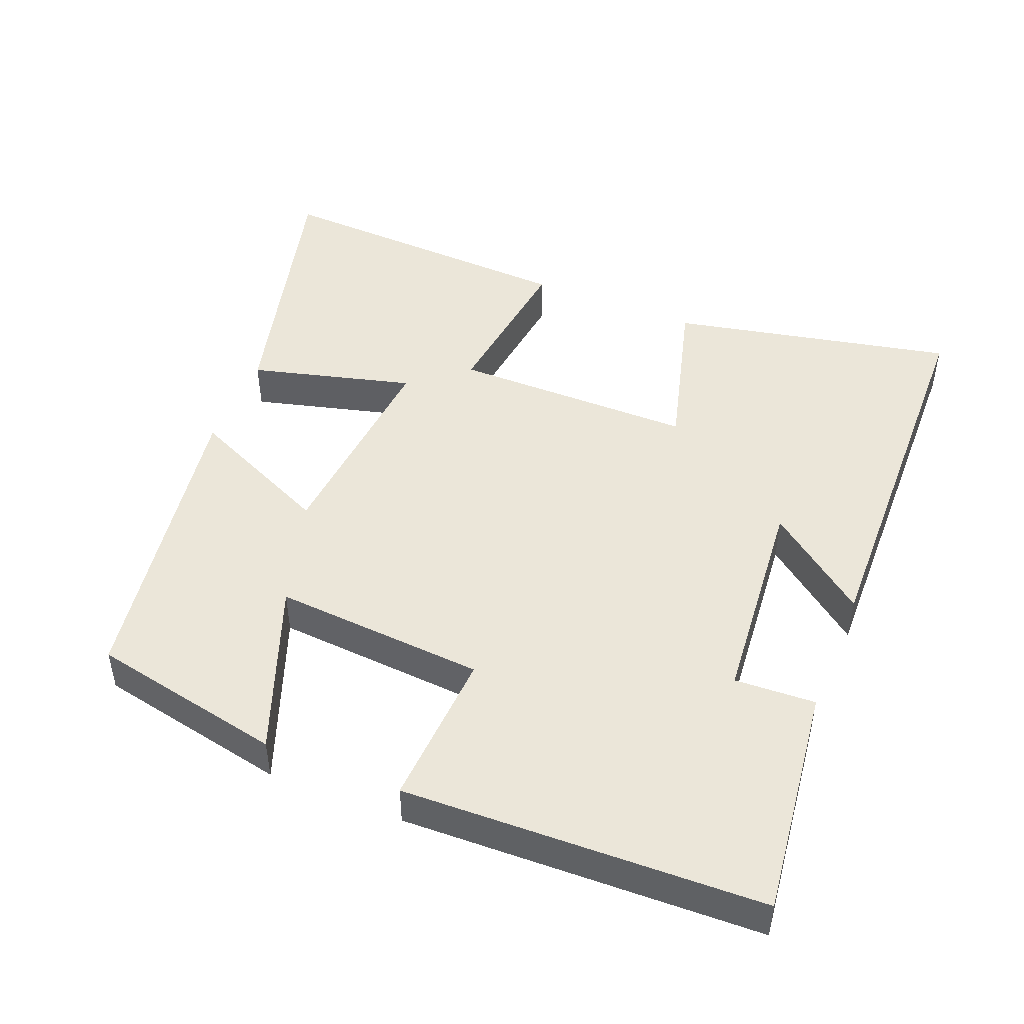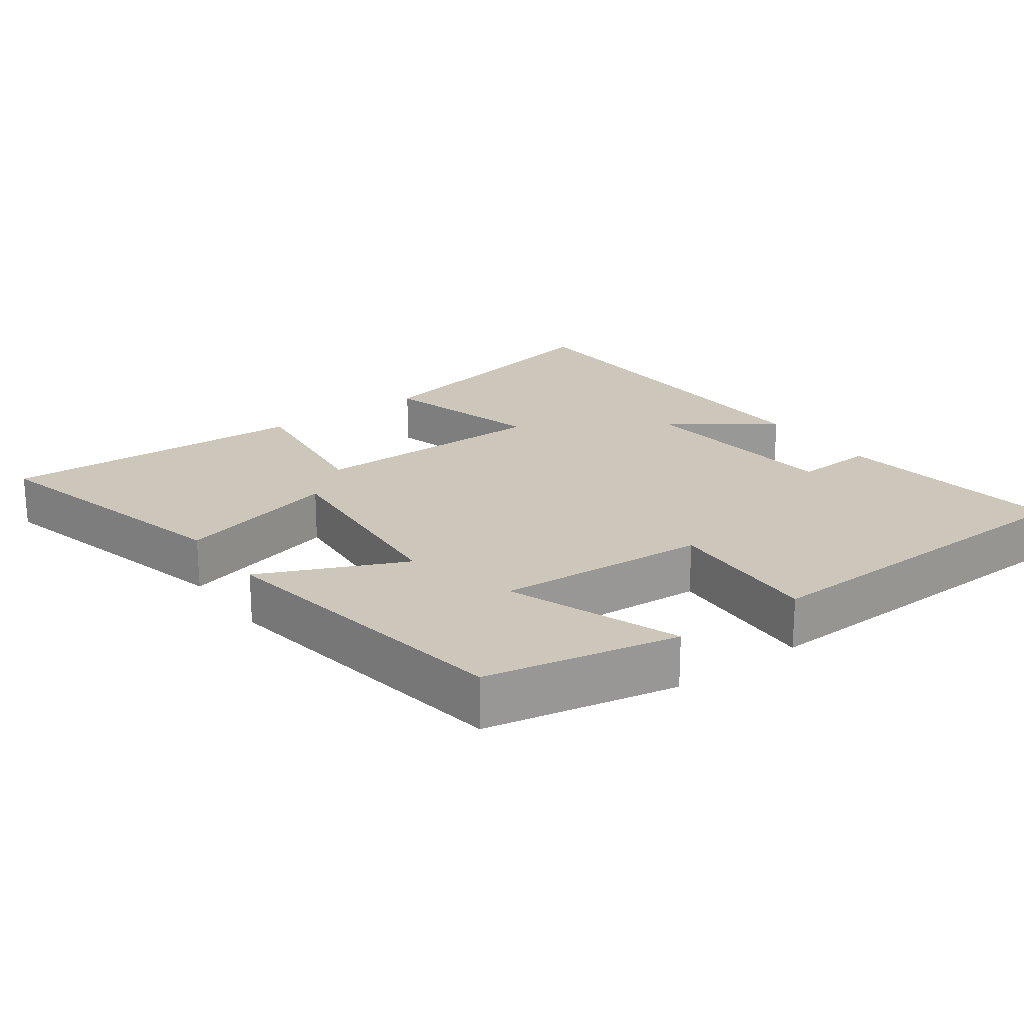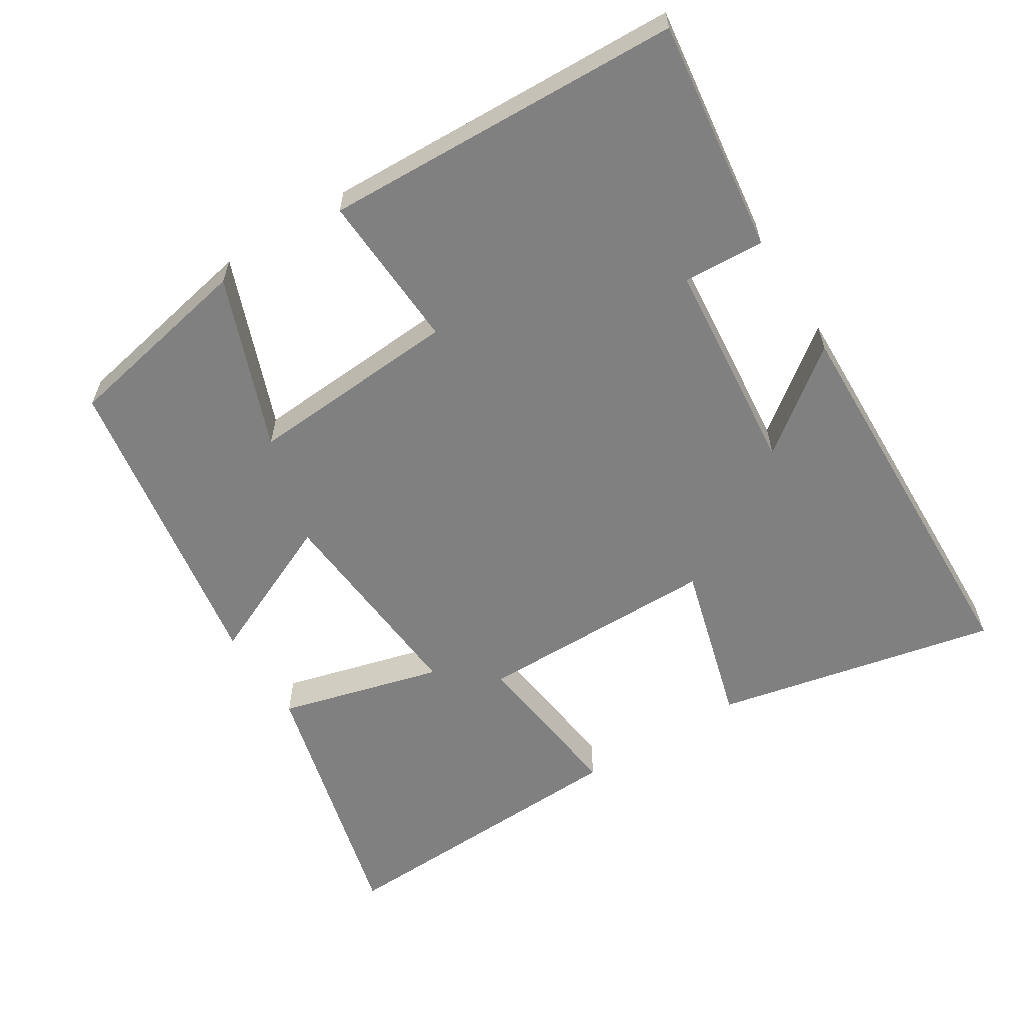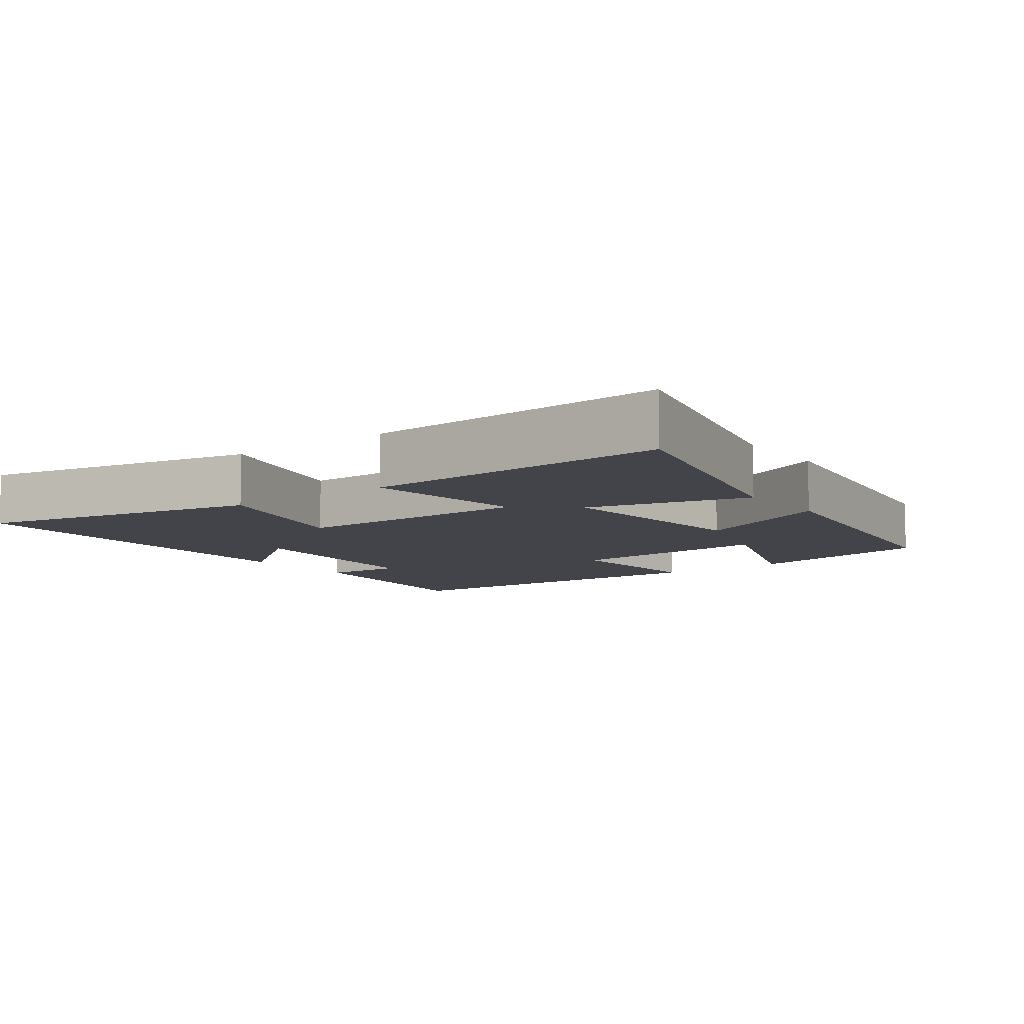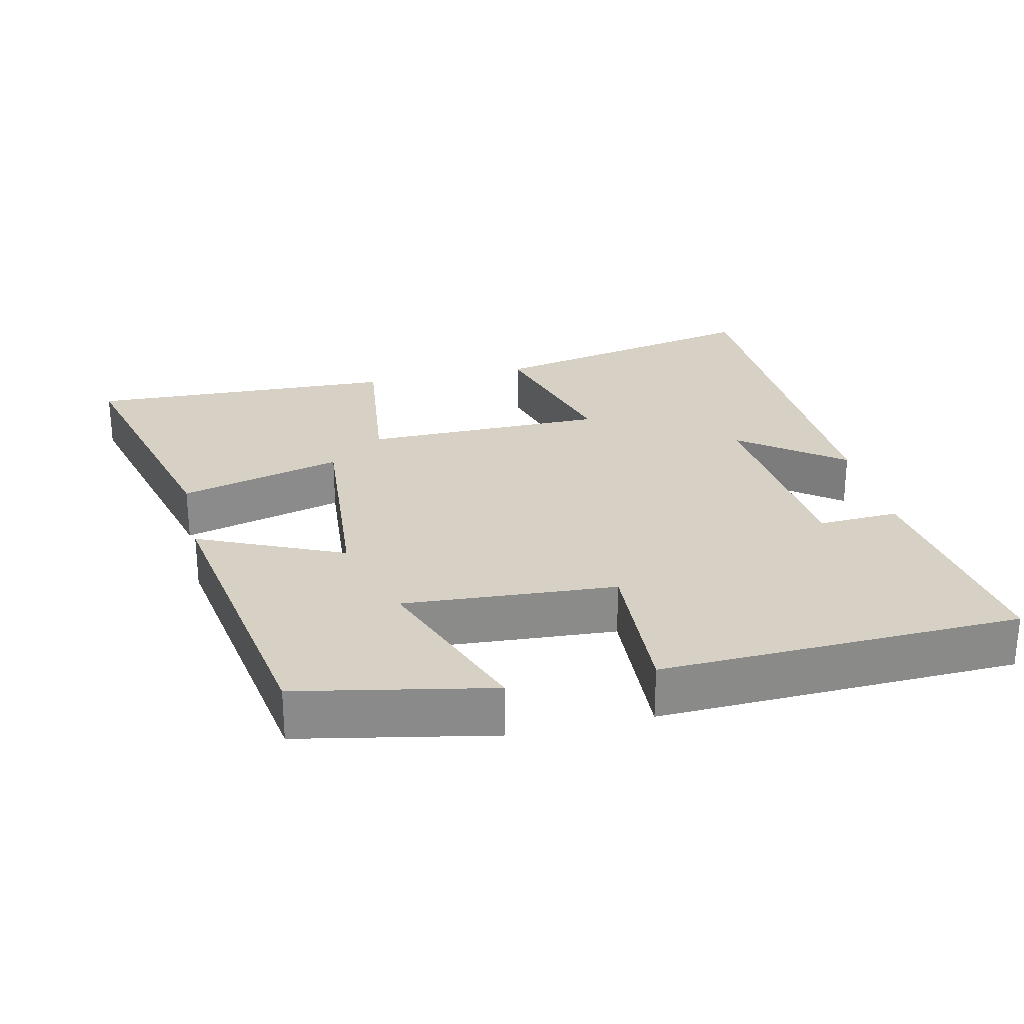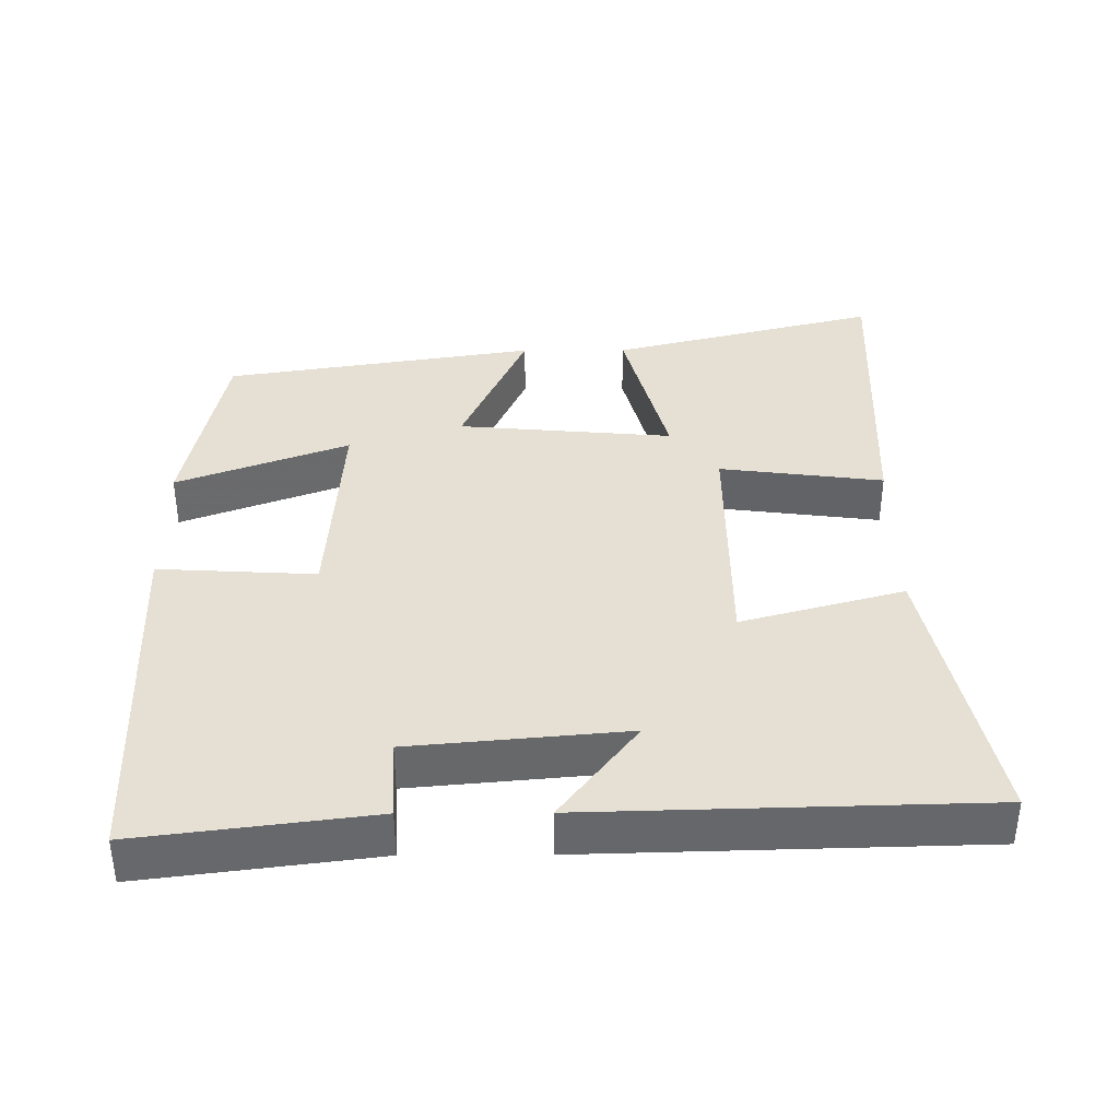
<metadata>
{"format":"obj","ext":"obj","renderer":"f3d","projection":"perspective","resolution":1024,"background":"white","views":[{"elev":47.6,"azim":-157.8,"up":"+Y"},{"elev":21.4,"azim":143.9,"up":"+Y"},{"elev":-60.1,"azim":-148.0,"up":"+Y"},{"elev":-8.5,"azim":37.0,"up":"+Y"},{"elev":26.6,"azim":167.1,"up":"+Y"},{"elev":38.1,"azim":-90.3,"up":"+Y"}]}
</metadata>
<code>
v 0.431 0.07 -0.446
v 0.16 0.07 -0.5
v 0.25 0.07 -0.259
v -0.048 0.07 -0.279
v -0.036 0.07 -0.5
v -0.542 0.07 -0.482
v -0.5 0.07 -0.155
v -0.386 0.07 -0.161
v -0.358 0.07 0.141
v -0.5 0.07 0.033
v -0.485 0.07 0.585
v -0.088 0.07 0.5
v -0.151 0.07 0.272
v 0.189 0.07 0.27
v 0.16 0.07 0.5
v 0.595 0.07 0.517
v 0.5 0.07 0.142
v 0.271 0.07 0.203
v 0.297 0.07 -0.099
v 0.5 0.07 -0.008
v 0.431 0 -0.446
v 0.16 0 -0.5
v 0.25 0 -0.259
v -0.048 0 -0.279
v -0.036 0 -0.5
v -0.542 0 -0.482
v -0.5 0 -0.155
v -0.386 0 -0.161
v -0.358 0 0.141
v -0.5 0 0.033
v -0.485 0 0.585
v -0.088 0 0.5
v -0.151 0 0.272
v 0.189 0 0.27
v 0.16 0 0.5
v 0.595 0 0.517
v 0.5 0 0.142
v 0.271 0 0.203
v 0.297 0 -0.099
v 0.5 0 -0.008
f 19 20 1
f 16 17 18
f 15 16 18
f 14 15 18
f 13 14 18 19
f 11 12 13
f 9 10 11
f 9 11 13
f 8 9 13 19
f 6 7 8
f 5 6 8
f 4 5 8
f 3 4 8 19
f 1 2 3
f 1 3 19
f 21 40 39
f 38 37 36
f 38 36 35
f 38 35 34
f 39 38 34 33
f 33 32 31
f 31 30 29
f 33 31 29
f 39 33 29 28
f 28 27 26
f 28 26 25
f 28 25 24
f 39 28 24 23
f 23 22 21
f 39 23 21
f 1 21 22 2
f 2 22 23 3
f 3 23 24 4
f 4 24 25 5
f 5 25 26 6
f 6 26 27 7
f 7 27 28 8
f 8 28 29 9
f 9 29 30 10
f 10 30 31 11
f 11 31 32 12
f 12 32 33 13
f 13 33 34 14
f 14 34 35 15
f 15 35 36 16
f 16 36 37 17
f 17 37 38 18
f 18 38 39 19
f 19 39 40 20
f 20 40 21 1

</code>
